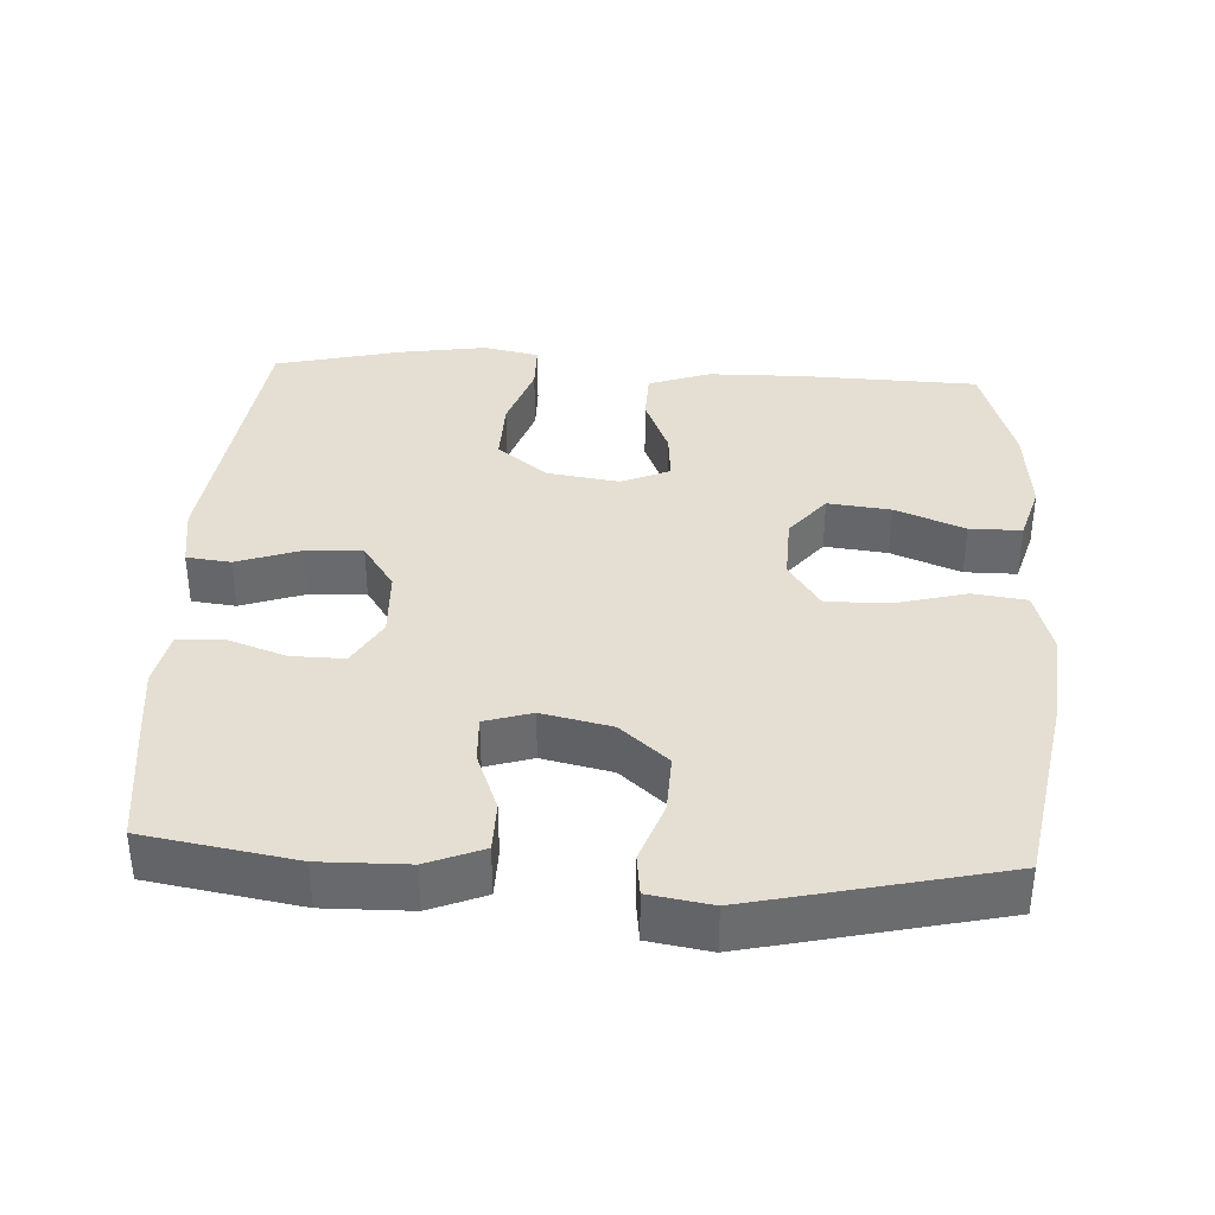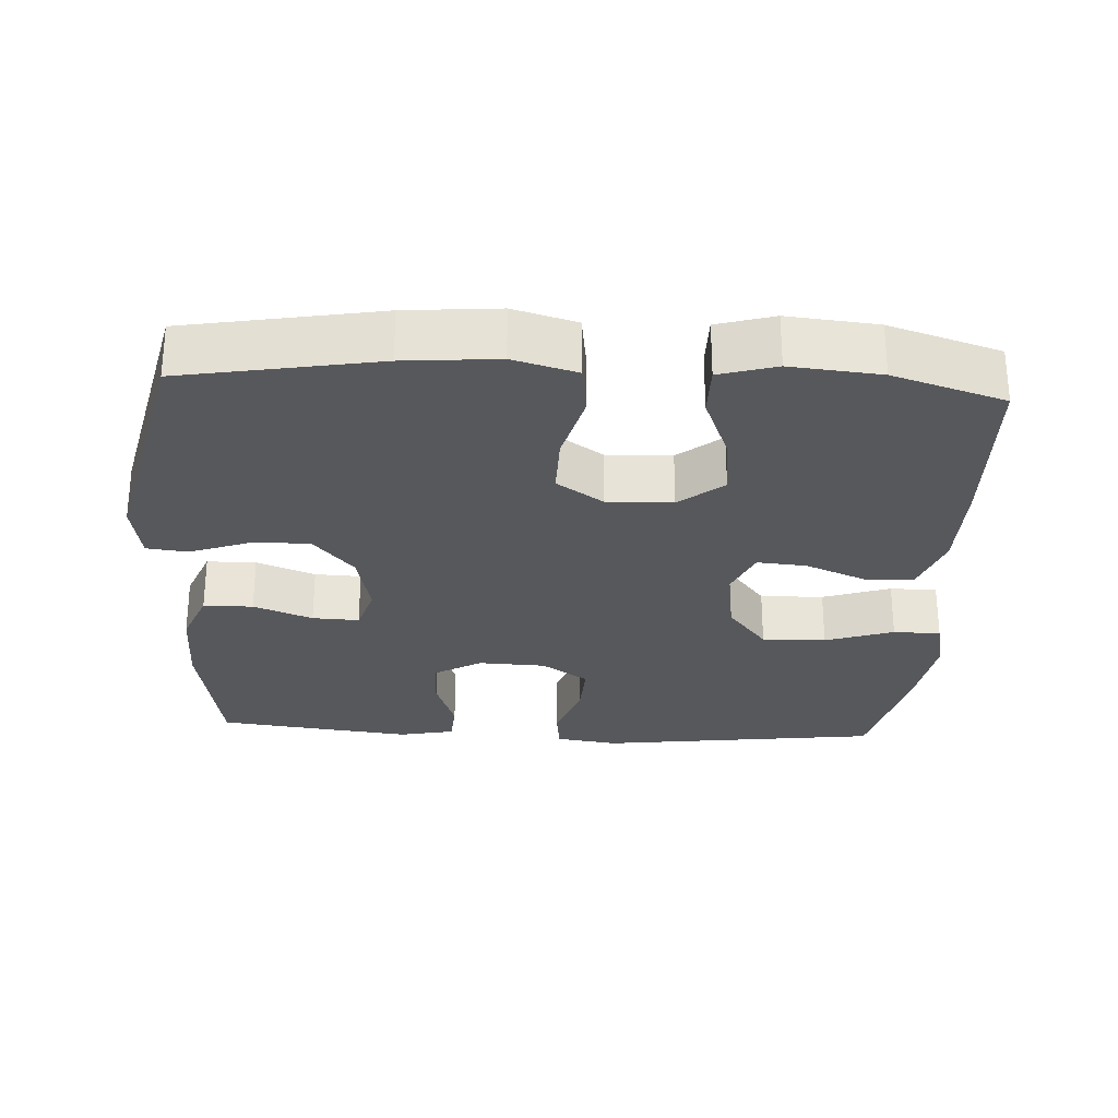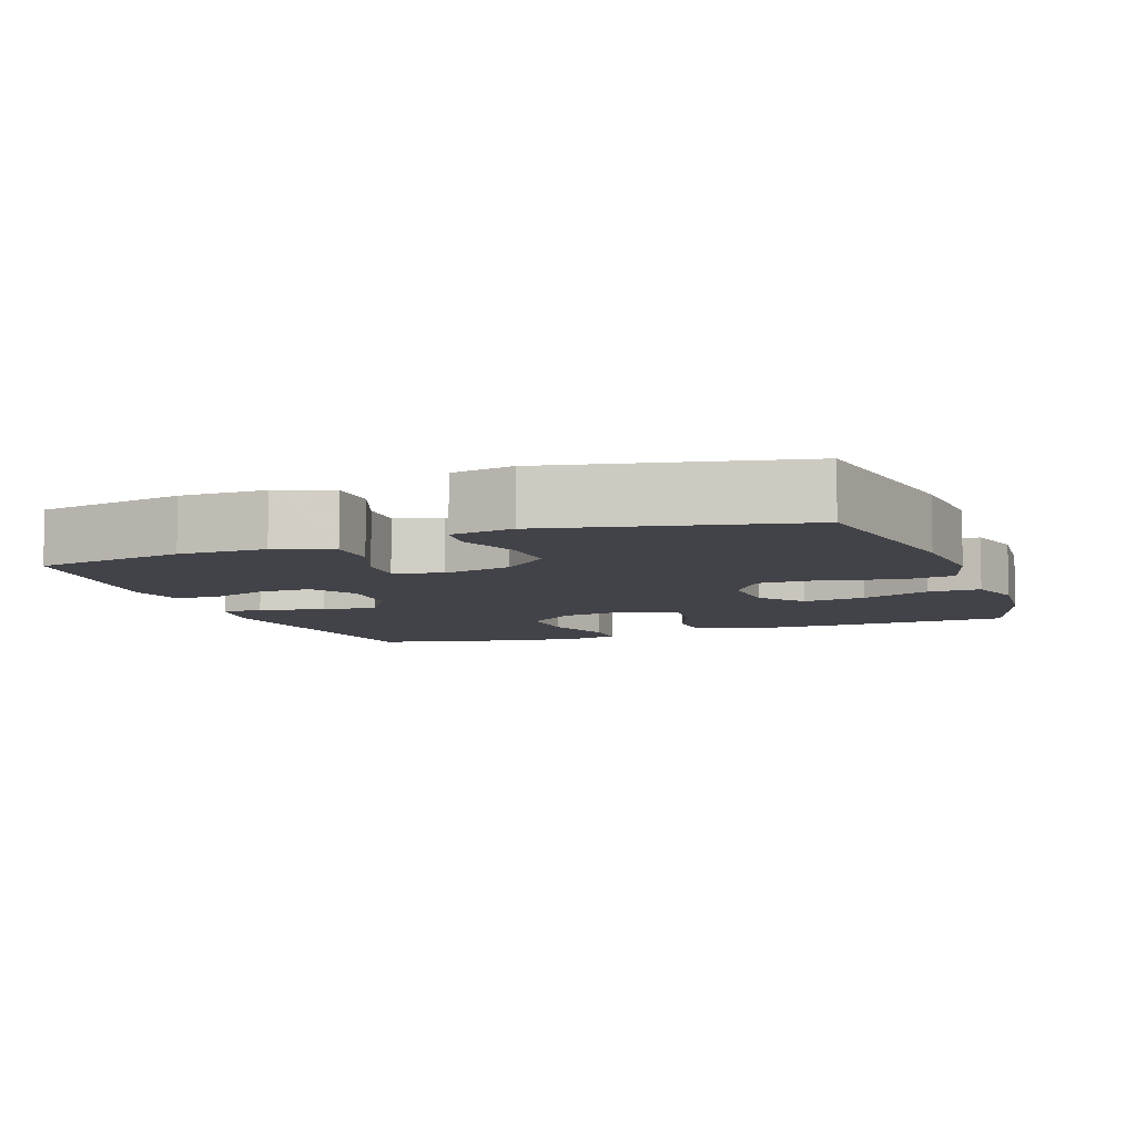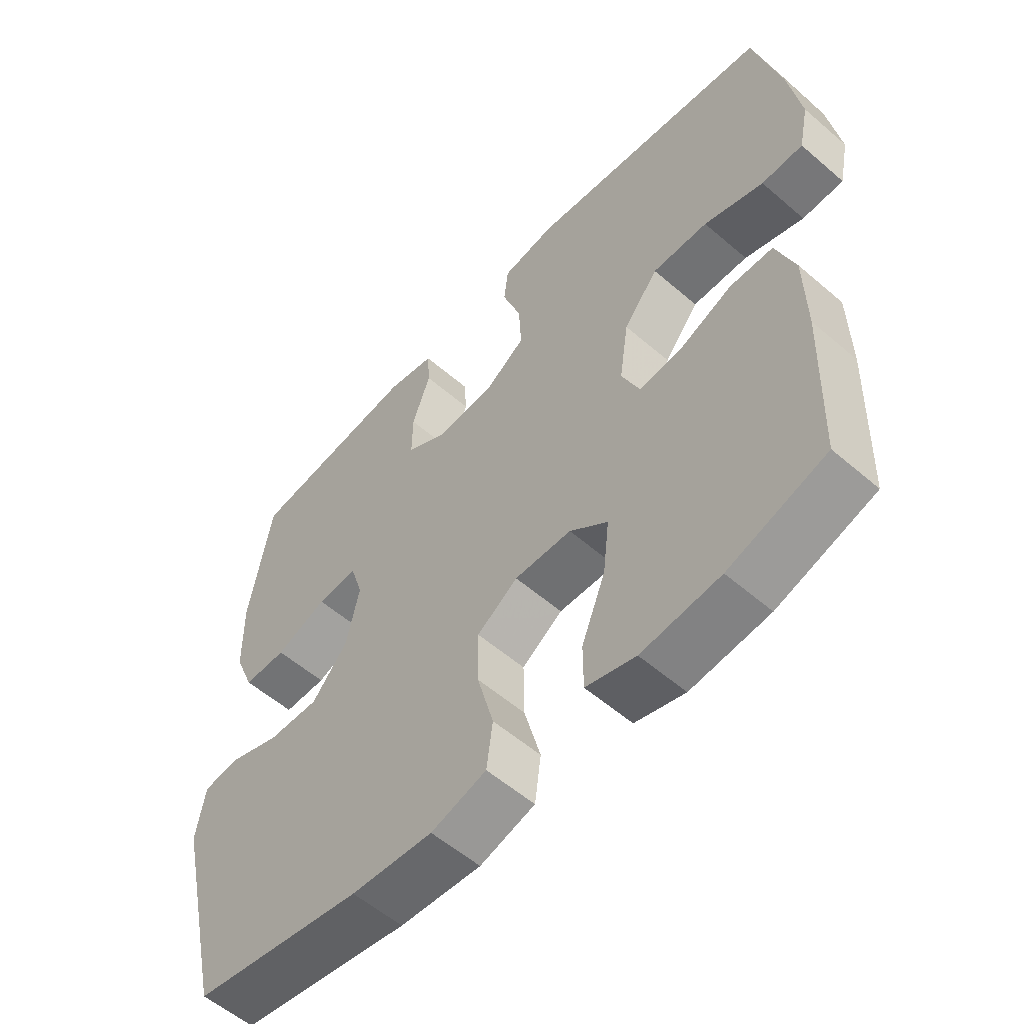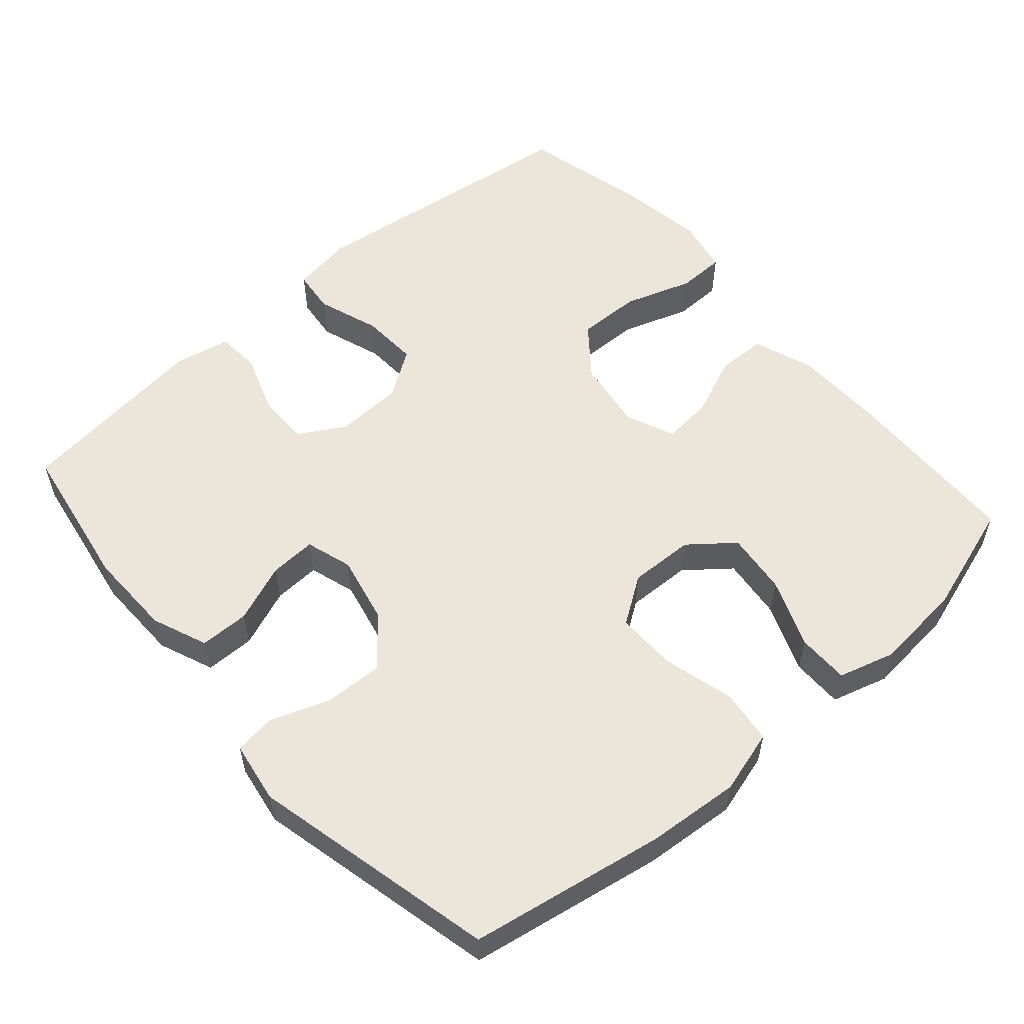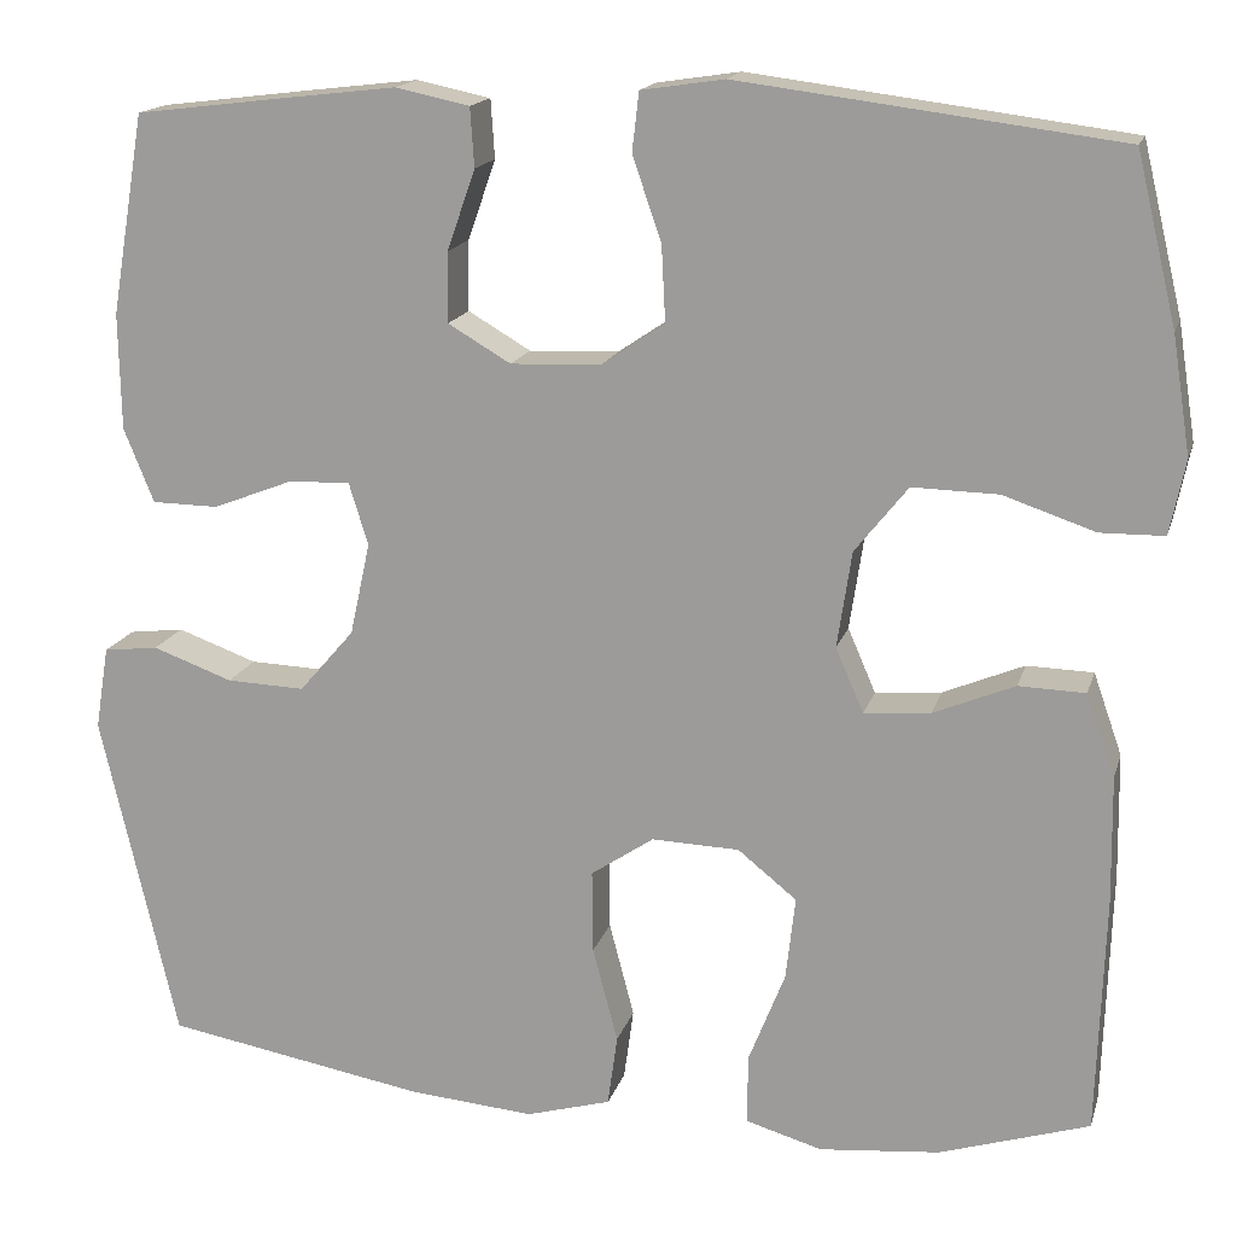
<metadata>
{"format":"obj","ext":"obj","renderer":"f3d","projection":"perspective","resolution":1024,"background":"white","views":[{"elev":36.9,"azim":93.2,"up":"+Y"},{"elev":-27.9,"azim":176.9,"up":"+Y"},{"elev":-7.6,"azim":110.6,"up":"+Y"},{"elev":-56.5,"azim":-132.0,"up":"+Z"},{"elev":55.8,"azim":138.8,"up":"+Y"},{"elev":16.3,"azim":-165.5,"up":"+Z"}]}
</metadata>
<code>
v 0.5 0.07 0.5
v 0.535 0.07 0.292
v 0.533 0.07 0.172
v 0.502 0.07 0.095
v 0.433 0.07 0.094
v 0.351 0.07 0.126
v 0.286 0.07 0.129
v 0.266 0.07 0.064
v 0.287 0.07 -0.032
v 0.344 0.07 -0.098
v 0.425 0.07 -0.095
v 0.508 0.07 -0.065
v 0.565 0.07 -0.072
v 0.579 0.07 -0.158
v 0.5 0.07 -0.5
v 0.229 0.07 -0.548
v 0.099 0.07 -0.559
v 0.011 0.07 -0.534
v 0.001 0.07 -0.46
v 0.027 0.07 -0.361
v 0.028 0.07 -0.275
v -0.037 0.07 -0.231
v -0.128 0.07 -0.234
v -0.189 0.07 -0.283
v -0.179 0.07 -0.37
v -0.141 0.07 -0.466
v -0.141 0.07 -0.538
v -0.22 0.07 -0.561
v -0.345 0.07 -0.549
v -0.5 0.07 -0.5
v -0.508 0.07 -0.253
v -0.506 0.07 -0.122
v -0.476 0.07 -0.037
v -0.407 0.07 -0.035
v -0.323 0.07 -0.07
v -0.254 0.07 -0.076
v -0.225 0.07 -0.009
v -0.24 0.07 0.091
v -0.295 0.07 0.16
v -0.384 0.07 0.158
v -0.479 0.07 0.126
v -0.545 0.07 0.127
v -0.561 0.07 0.204
v -0.542 0.07 0.325
v -0.5 0.07 0.5
v -0.107 0.07 0.55
v -0.021 0.07 0.537
v -0.014 0.07 0.476
v -0.044 0.07 0.389
v -0.048 0.07 0.31
v 0.017 0.07 0.266
v 0.111 0.07 0.262
v 0.176 0.07 0.3
v 0.175 0.07 0.373
v 0.146 0.07 0.456
v 0.15 0.07 0.517
v 0.227 0.07 0.533
v 0.346 0.07 0.519
v 0.5 0 0.5
v 0.535 0 0.292
v 0.533 0 0.172
v 0.502 0 0.095
v 0.433 0 0.094
v 0.351 0 0.126
v 0.286 0 0.129
v 0.266 0 0.064
v 0.287 0 -0.032
v 0.344 0 -0.098
v 0.425 0 -0.095
v 0.508 0 -0.065
v 0.565 0 -0.072
v 0.579 0 -0.158
v 0.5 0 -0.5
v 0.229 0 -0.548
v 0.099 0 -0.559
v 0.011 0 -0.534
v 0.001 0 -0.46
v 0.027 0 -0.361
v 0.028 0 -0.275
v -0.037 0 -0.231
v -0.128 0 -0.234
v -0.189 0 -0.283
v -0.179 0 -0.37
v -0.141 0 -0.466
v -0.141 0 -0.538
v -0.22 0 -0.561
v -0.345 0 -0.549
v -0.5 0 -0.5
v -0.508 0 -0.253
v -0.506 0 -0.122
v -0.476 0 -0.037
v -0.407 0 -0.035
v -0.323 0 -0.07
v -0.254 0 -0.076
v -0.225 0 -0.009
v -0.24 0 0.091
v -0.295 0 0.16
v -0.384 0 0.158
v -0.479 0 0.126
v -0.545 0 0.127
v -0.561 0 0.204
v -0.542 0 0.325
v -0.5 0 0.5
v -0.107 0 0.55
v -0.021 0 0.537
v -0.014 0 0.476
v -0.044 0 0.389
v -0.048 0 0.31
v 0.017 0 0.266
v 0.111 0 0.262
v 0.176 0 0.3
v 0.175 0 0.373
v 0.146 0 0.456
v 0.15 0 0.517
v 0.227 0 0.533
v 0.346 0 0.519
f 54 55 56 57
f 53 54 57 58
f 46 47 48 49
f 46 49 50
f 45 46 50
f 44 45 50 51
f 40 41 42 43
f 39 40 43 44
f 32 33 34 35
f 32 35 36
f 31 32 36
f 30 31 36
f 29 30 36
f 28 29 36 37
f 25 26 27 28
f 24 25 28 37
f 17 18 19 20
f 17 20 21
f 16 17 21
f 15 16 21
f 14 15 21 22
f 11 12 13 14
f 10 11 14 22
f 3 4 5 6
f 3 6 7
f 2 3 7
f 53 58 1 2
f 52 53 2 7
f 51 52 7 8
f 39 44 51 8
f 38 39 8 9
f 37 38 9 10
f 23 24 37
f 10 22 23 37
f 115 114 113 112
f 116 115 112 111
f 107 106 105 104
f 108 107 104
f 108 104 103
f 109 108 103 102
f 101 100 99 98
f 102 101 98 97
f 93 92 91 90
f 94 93 90
f 94 90 89
f 94 89 88
f 94 88 87
f 95 94 87 86
f 86 85 84 83
f 95 86 83 82
f 78 77 76 75
f 79 78 75
f 79 75 74
f 79 74 73
f 80 79 73 72
f 72 71 70 69
f 80 72 69 68
f 64 63 62 61
f 65 64 61
f 65 61 60
f 60 59 116 111
f 65 60 111 110
f 66 65 110 109
f 66 109 102 97
f 67 66 97 96
f 68 67 96 95
f 95 82 81
f 95 81 80 68
f 1 59 60 2
f 2 60 61 3
f 3 61 62 4
f 4 62 63 5
f 5 63 64 6
f 6 64 65 7
f 7 65 66 8
f 8 66 67 9
f 9 67 68 10
f 10 68 69 11
f 11 69 70 12
f 12 70 71 13
f 13 71 72 14
f 14 72 73 15
f 15 73 74 16
f 16 74 75 17
f 17 75 76 18
f 18 76 77 19
f 19 77 78 20
f 20 78 79 21
f 21 79 80 22
f 22 80 81 23
f 23 81 82 24
f 24 82 83 25
f 25 83 84 26
f 26 84 85 27
f 27 85 86 28
f 28 86 87 29
f 29 87 88 30
f 30 88 89 31
f 31 89 90 32
f 32 90 91 33
f 33 91 92 34
f 34 92 93 35
f 35 93 94 36
f 36 94 95 37
f 37 95 96 38
f 38 96 97 39
f 39 97 98 40
f 40 98 99 41
f 41 99 100 42
f 42 100 101 43
f 43 101 102 44
f 44 102 103 45
f 45 103 104 46
f 46 104 105 47
f 47 105 106 48
f 48 106 107 49
f 49 107 108 50
f 50 108 109 51
f 51 109 110 52
f 52 110 111 53
f 53 111 112 54
f 54 112 113 55
f 55 113 114 56
f 56 114 115 57
f 57 115 116 58
f 58 116 59 1

</code>
